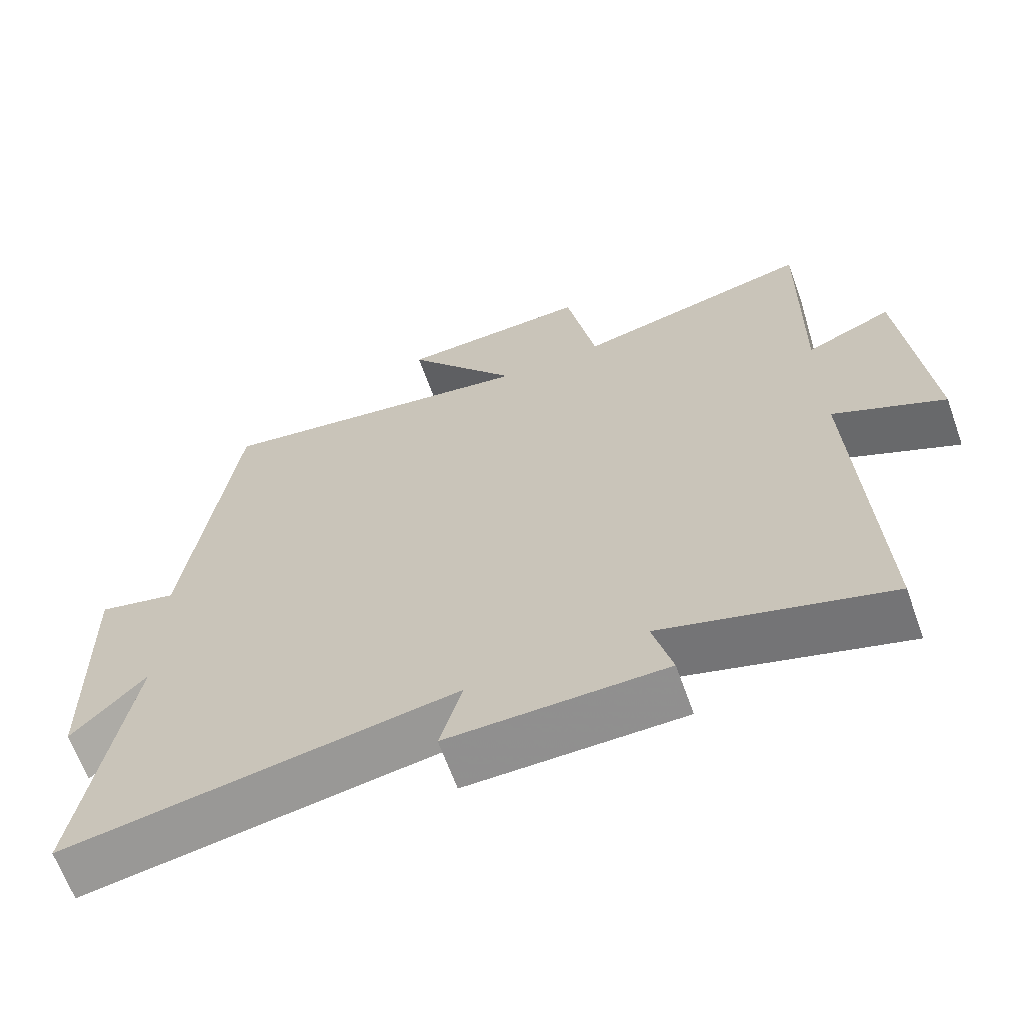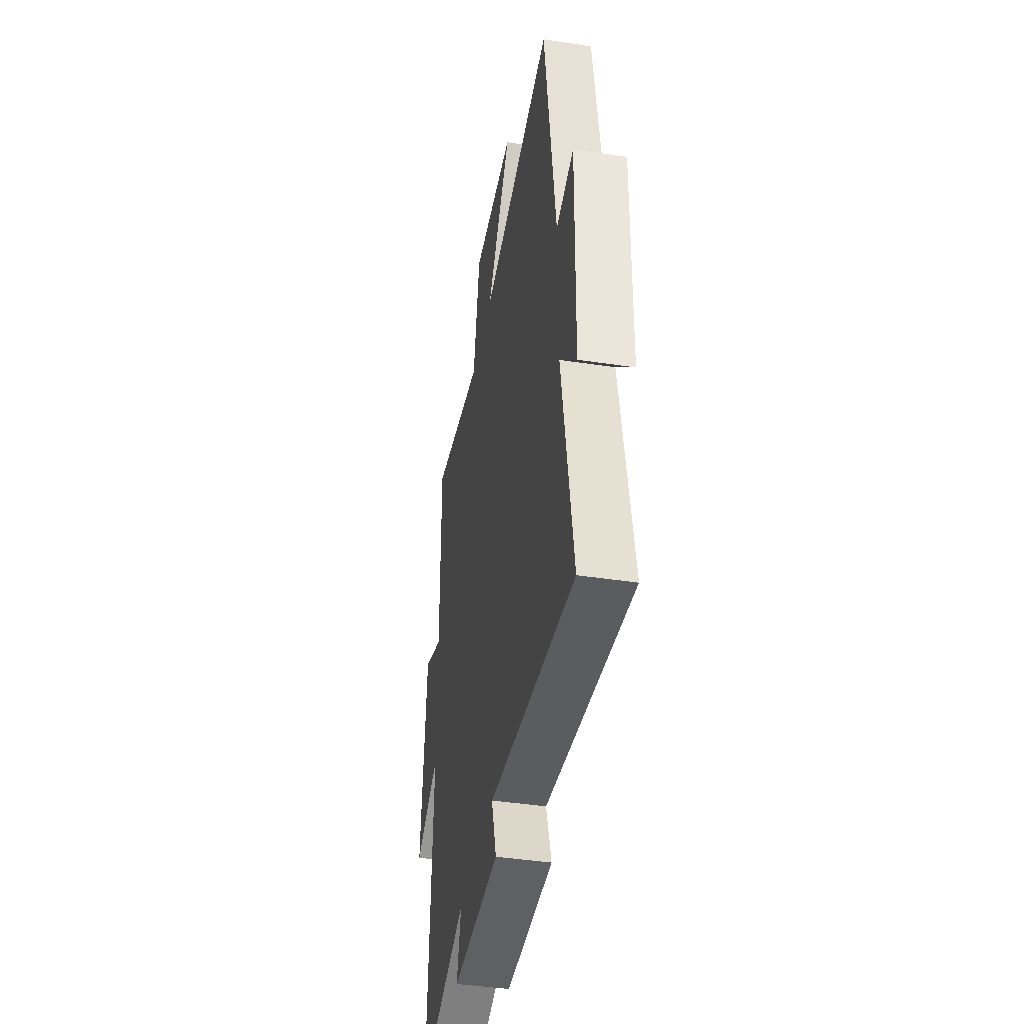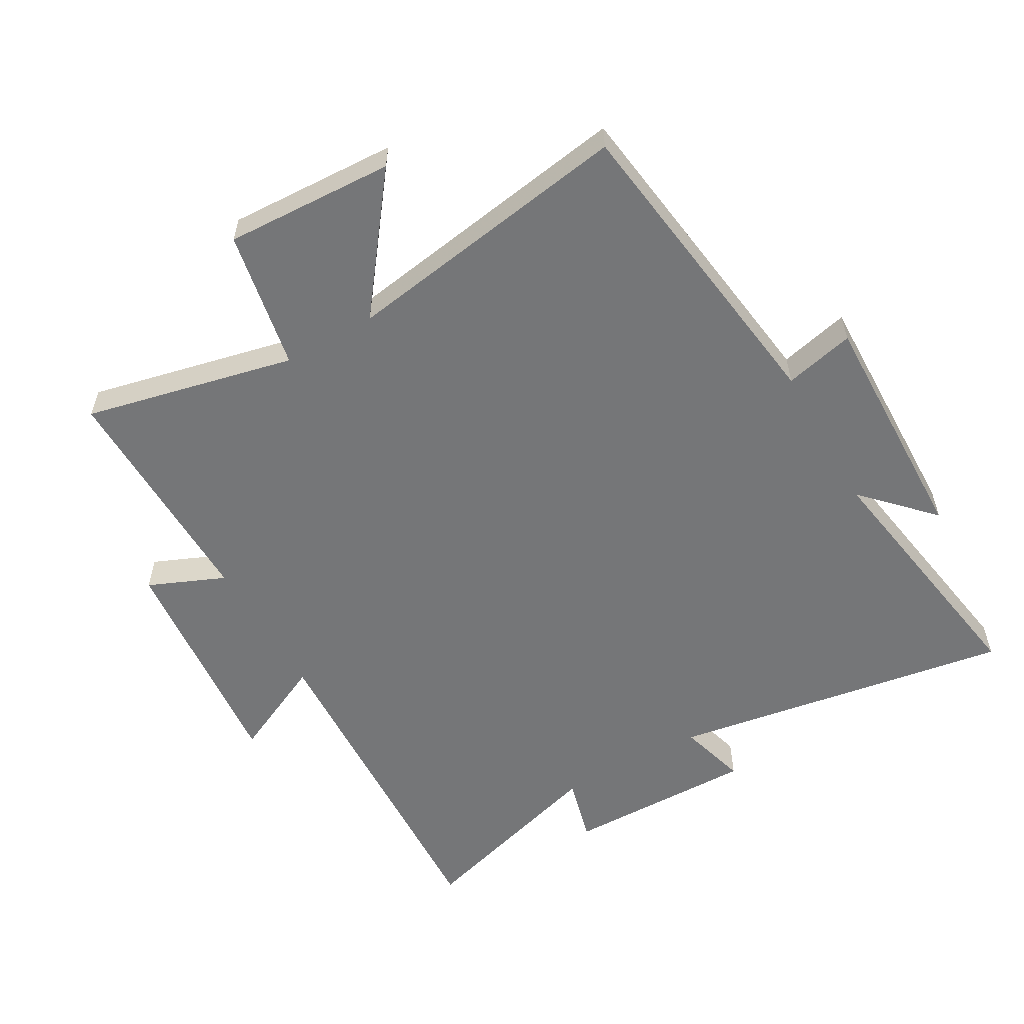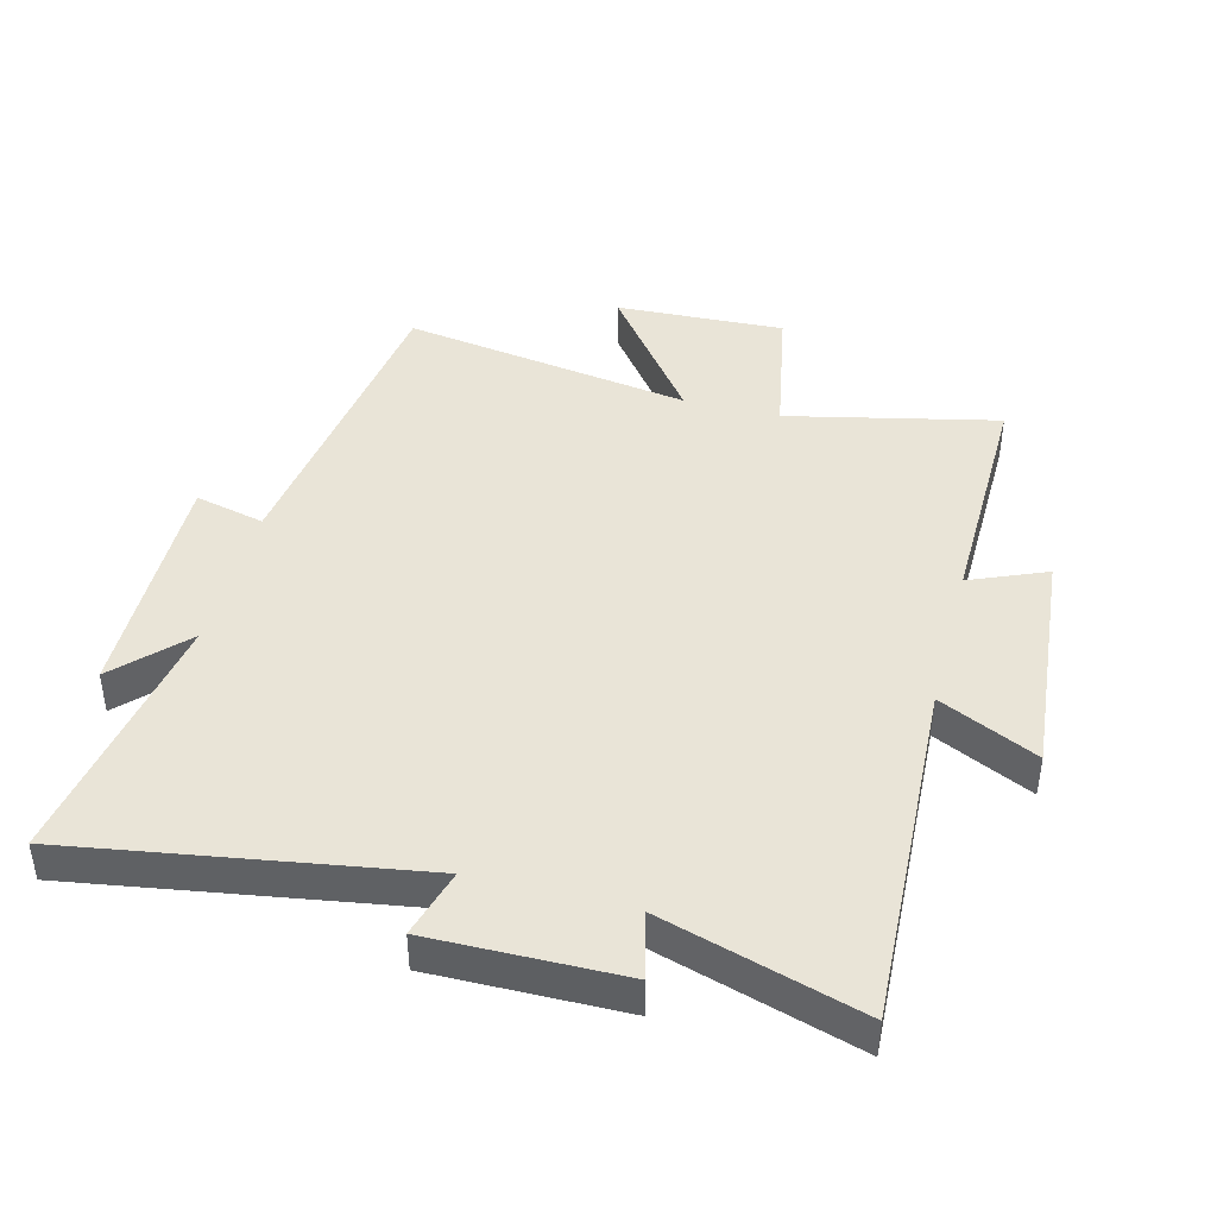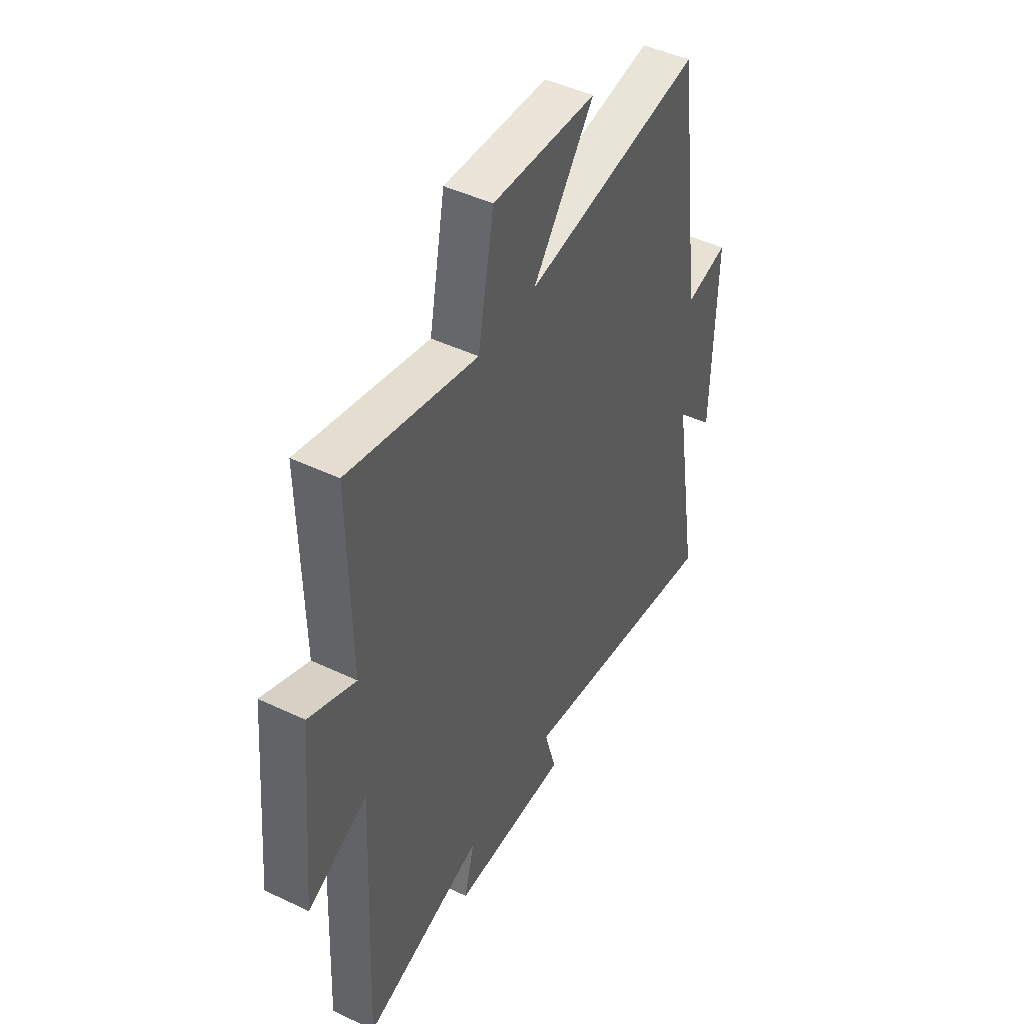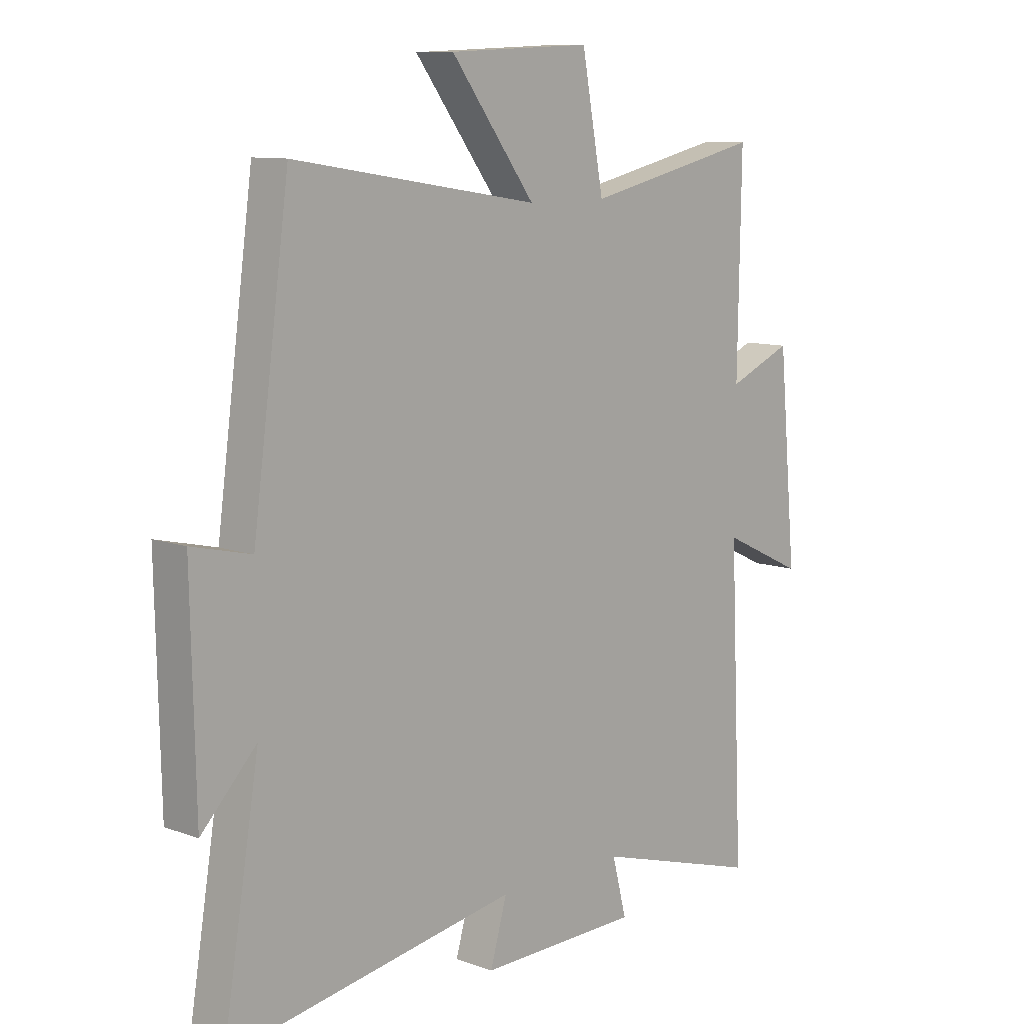
<metadata>
{"format":"obj","ext":"obj","renderer":"f3d","projection":"perspective","resolution":1024,"background":"white","views":[{"elev":-65.1,"azim":-160.3,"up":"+Z"},{"elev":-43.1,"azim":79.8,"up":"+Z"},{"elev":-56.8,"azim":29.7,"up":"+Y"},{"elev":42.9,"azim":-165.4,"up":"+Y"},{"elev":46.3,"azim":-61.5,"up":"+Z"},{"elev":10.0,"azim":132.9,"up":"+Z"}]}
</metadata>
<code>
v -0.525 0.07 -0.593
v -0.5 0.07 -0.043
v -0.654 0.07 -0.116
v -0.62 0.07 0.252
v -0.5 0.07 0.201
v -0.506 0.07 0.575
v -0.175 0.07 0.5
v -0.134 0.07 0.719
v 0.132 0.07 0.707
v -0.025 0.07 0.5
v 0.432 0.07 0.572
v 0.5 0.07 0.072
v 0.61 0.07 0.098
v 0.602 0.07 -0.282
v 0.5 0.07 -0.176
v 0.568 0.07 -0.588
v 0.029 0.07 -0.5
v 0.06 0.07 -0.608
v -0.24 0.07 -0.604
v -0.213 0.07 -0.5
v -0.525 0 -0.593
v -0.5 0 -0.043
v -0.654 0 -0.116
v -0.62 0 0.252
v -0.5 0 0.201
v -0.506 0 0.575
v -0.175 0 0.5
v -0.134 0 0.719
v 0.132 0 0.707
v -0.025 0 0.5
v 0.432 0 0.572
v 0.5 0 0.072
v 0.61 0 0.098
v 0.602 0 -0.282
v 0.5 0 -0.176
v 0.568 0 -0.588
v 0.029 0 -0.5
v 0.06 0 -0.608
v -0.24 0 -0.604
v -0.213 0 -0.5
f 17 18 19 20
f 15 16 17
f 15 17 20
f 12 13 14 15
f 20 1 2
f 15 20 2
f 12 15 2
f 11 12 2
f 10 11 2
f 7 8 9 10
f 5 6 7
f 10 2 3
f 7 10 3
f 5 7 3
f 3 4 5
f 40 39 38 37
f 37 36 35
f 40 37 35
f 35 34 33 32
f 22 21 40
f 22 40 35
f 22 35 32
f 22 32 31
f 22 31 30
f 30 29 28 27
f 27 26 25
f 23 22 30
f 23 30 27
f 23 27 25
f 25 24 23
f 1 21 22 2
f 2 22 23 3
f 3 23 24 4
f 4 24 25 5
f 5 25 26 6
f 6 26 27 7
f 7 27 28 8
f 8 28 29 9
f 9 29 30 10
f 10 30 31 11
f 11 31 32 12
f 12 32 33 13
f 13 33 34 14
f 14 34 35 15
f 15 35 36 16
f 16 36 37 17
f 17 37 38 18
f 18 38 39 19
f 19 39 40 20
f 20 40 21 1

</code>
